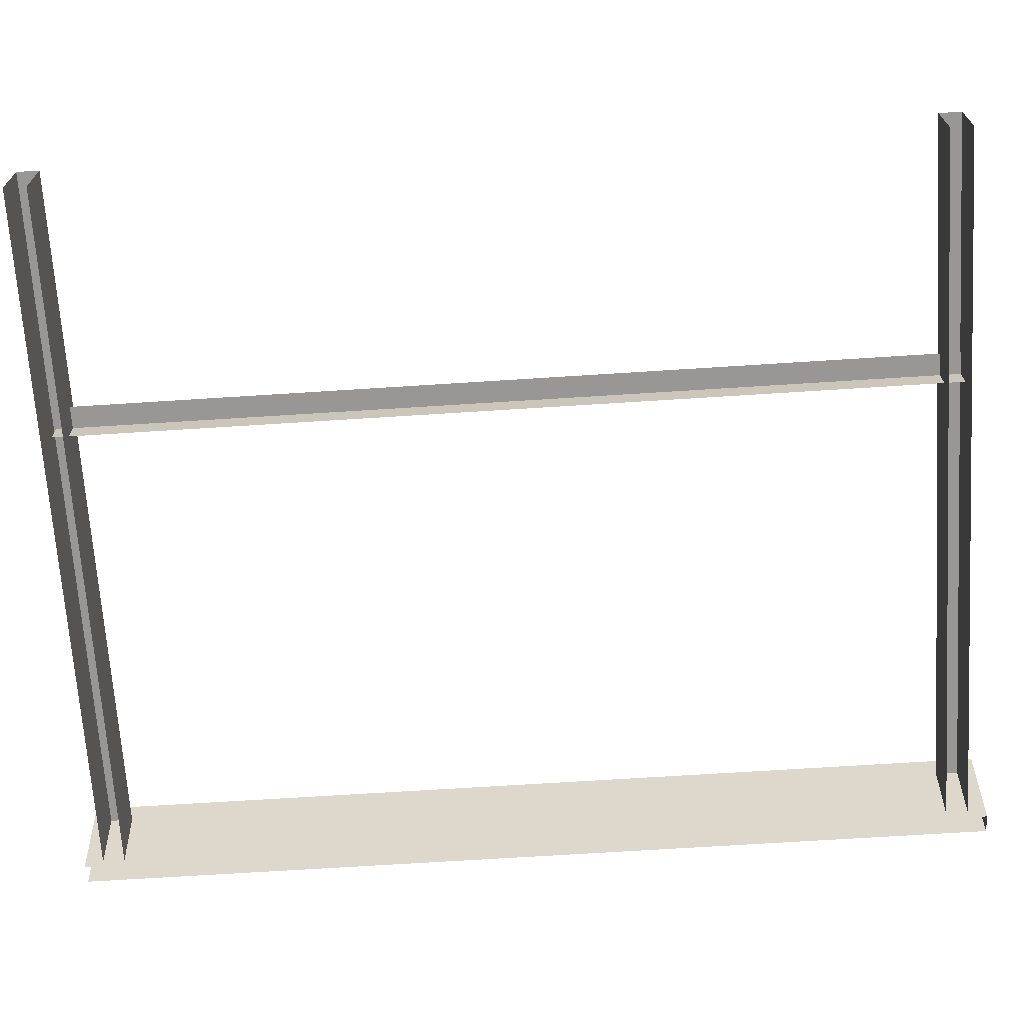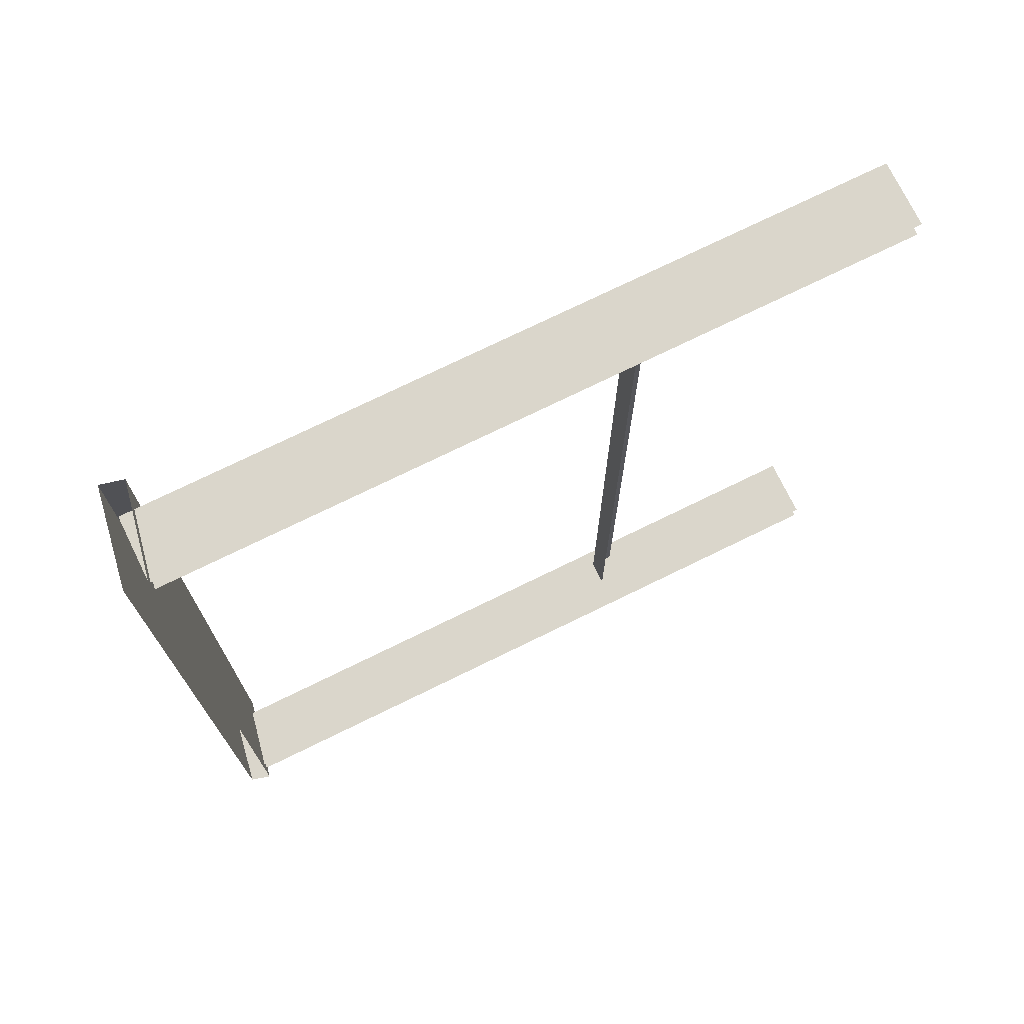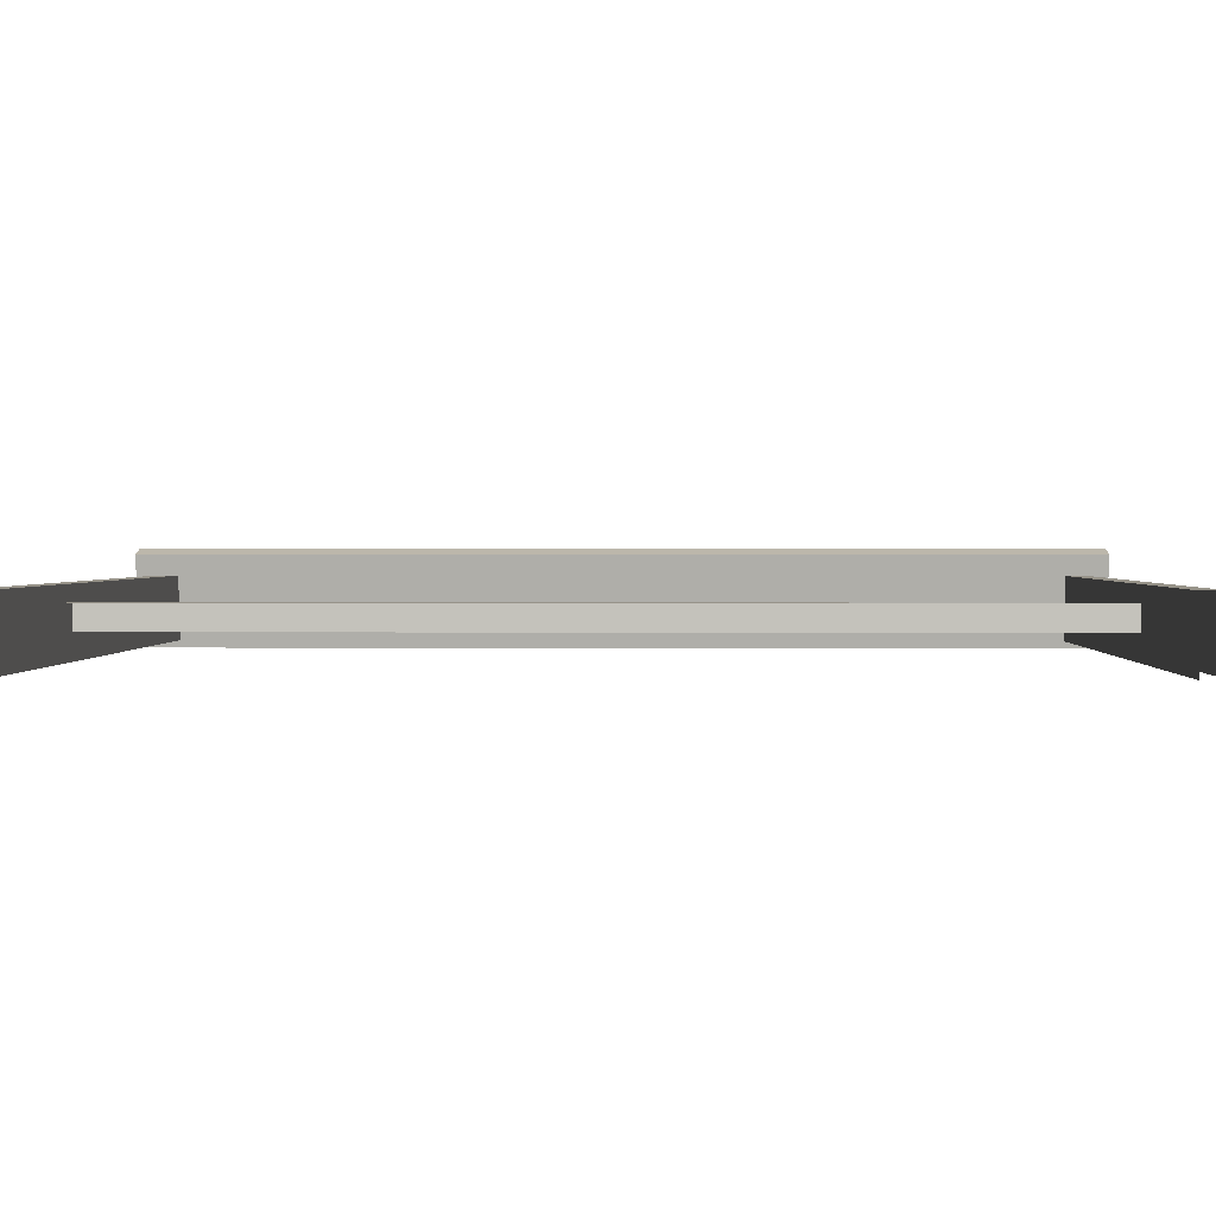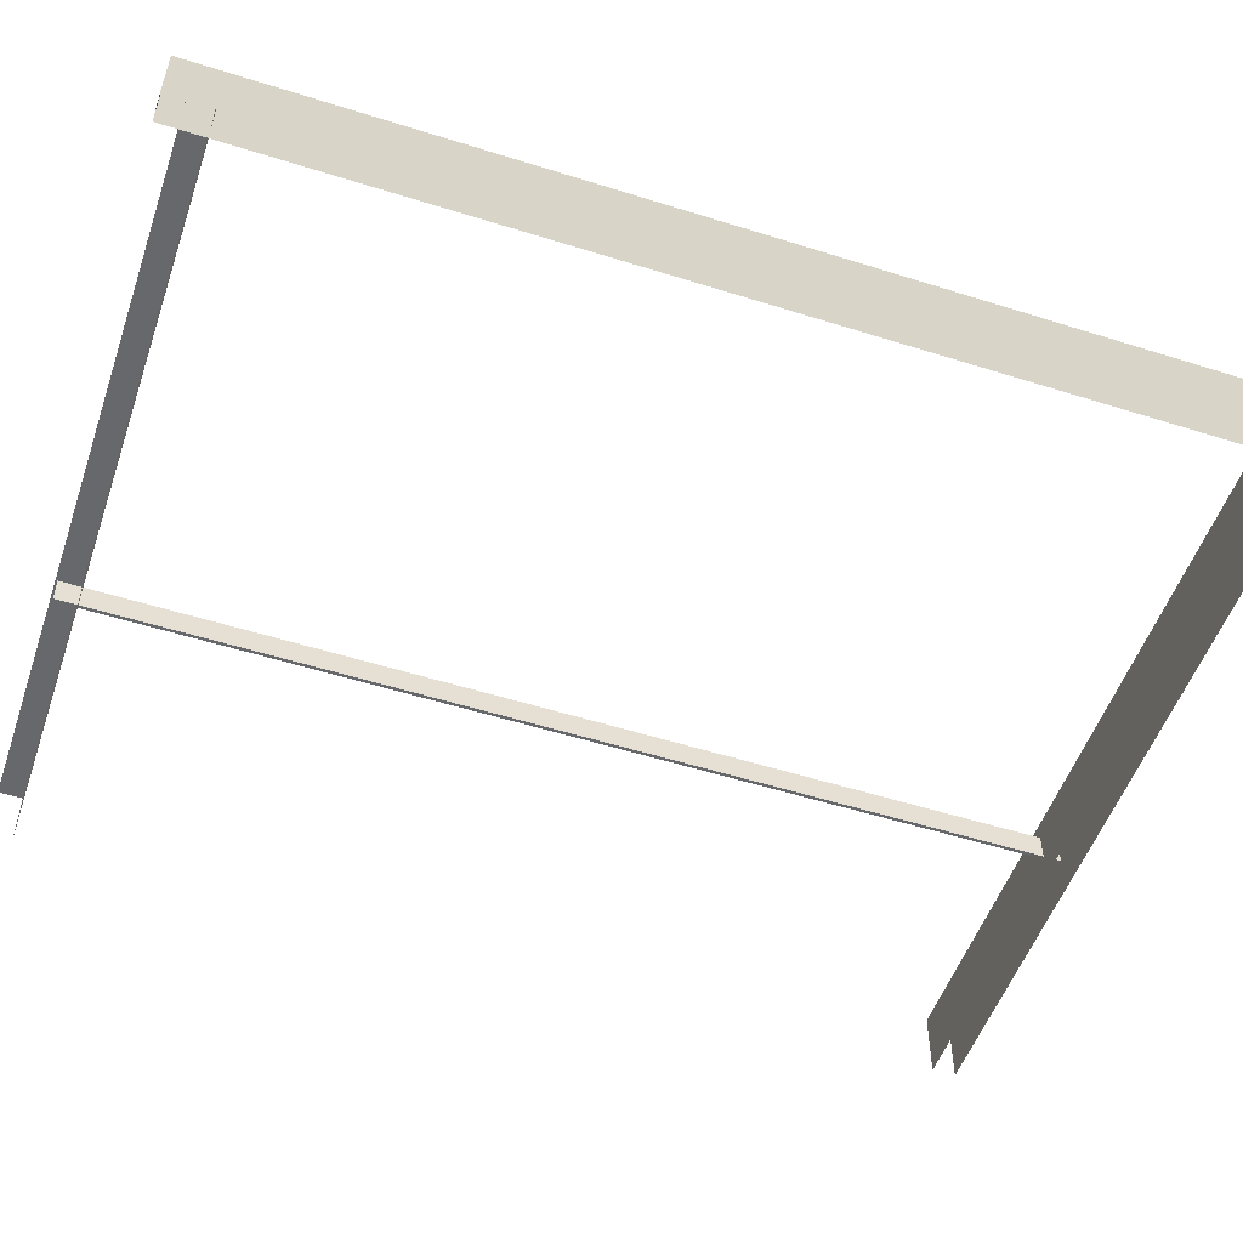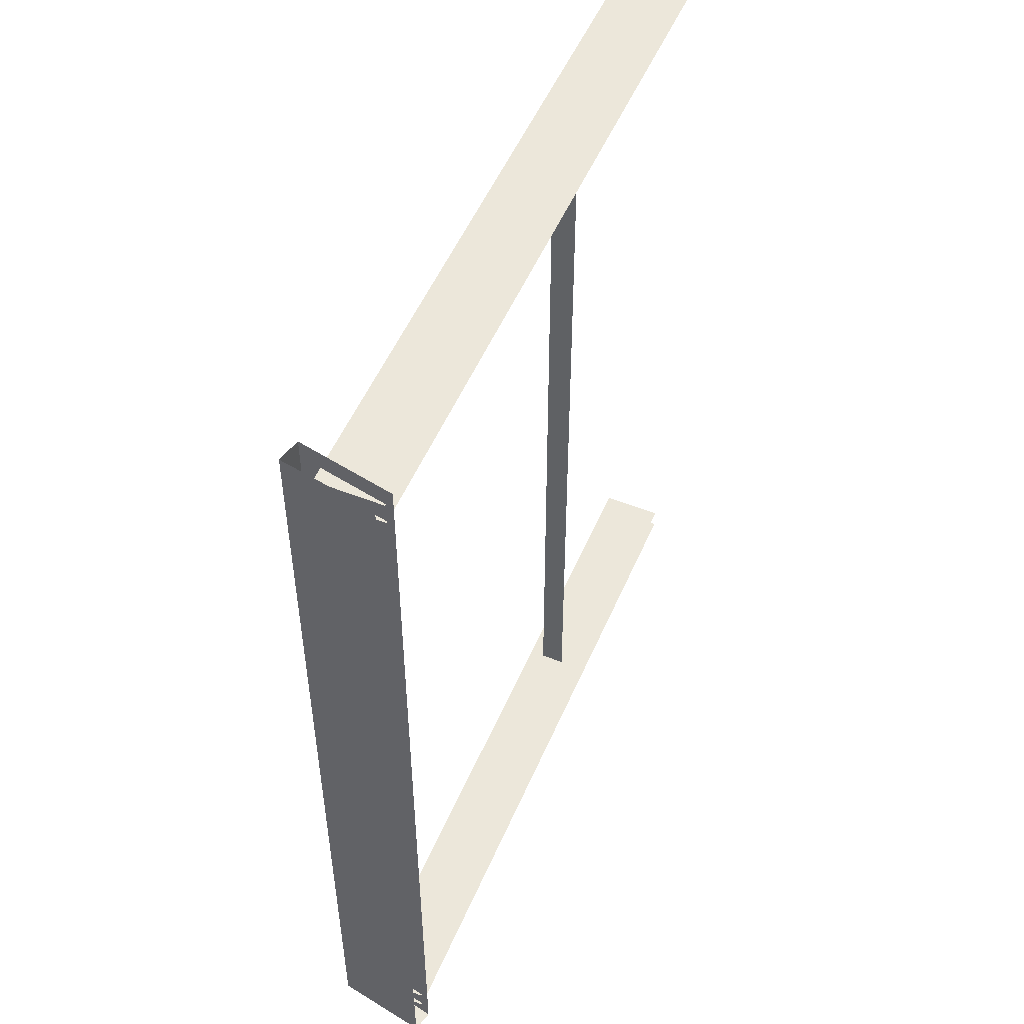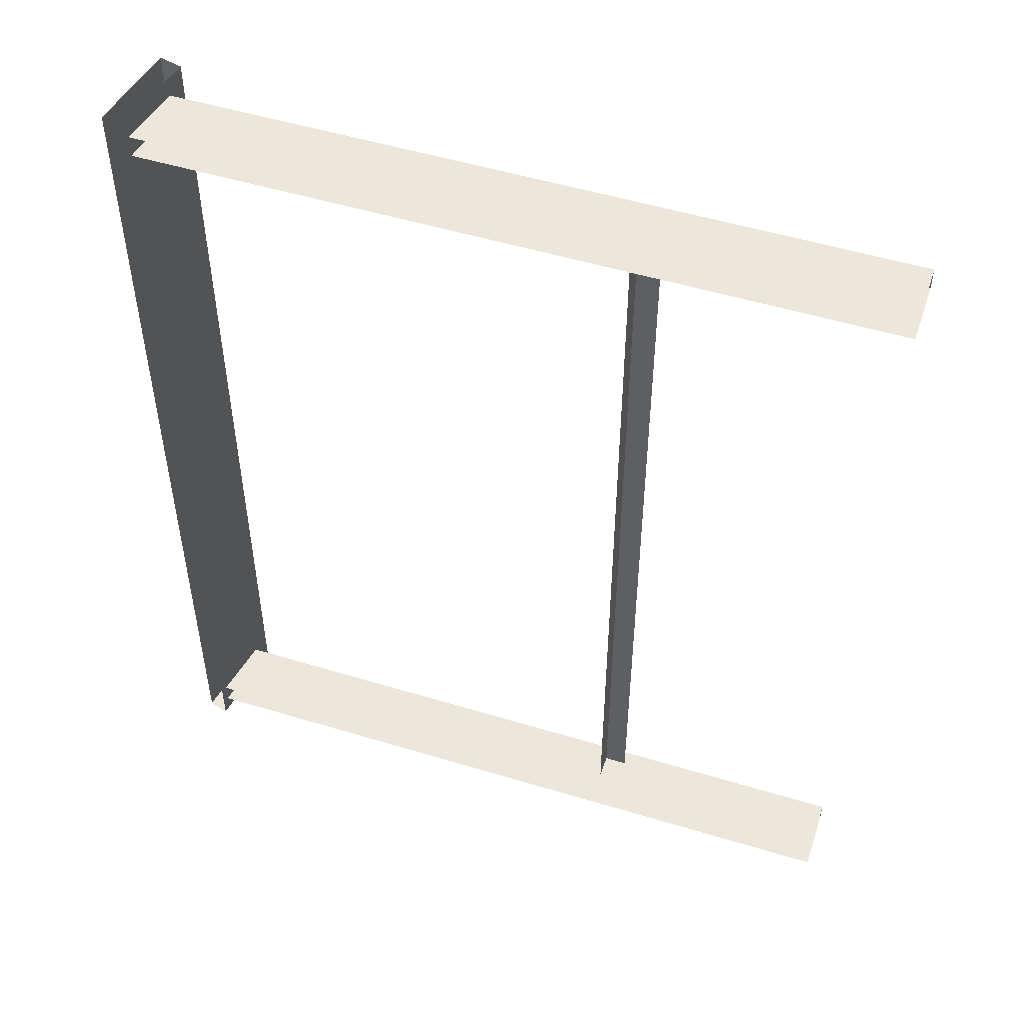
<metadata>
{"format":"obj","ext":"obj","renderer":"f3d","projection":"perspective","resolution":1024,"background":"white","views":[{"elev":-68.2,"azim":-86.3,"up":"+Z"},{"elev":73.9,"azim":153.9,"up":"+Y"},{"elev":1.5,"azim":-88.1,"up":"+Z"},{"elev":-52.4,"azim":71.2,"up":"+Z"},{"elev":52.6,"azim":113.0,"up":"+Y"},{"elev":51.5,"azim":-161.7,"up":"+Y"}]}
</metadata>
<code>
v 390 -235 26
v 378 -235 23
v 388 -235 -26
v 388 -235 -26
v 399 -235 -23
v 390 -235 26
v 390 14 26
v 390 -235 26
v 399 -235 -23
v 399 -235 -23
v 399 14 -23
v 390 14 26
v 390 270 26
v 390 14 26
v 399 14 -23
v 399 14 -23
v 399 270 -23
v 390 270 26
v 378 14 23
v 378 -235 23
v 390 -235 26
v 390 -235 26
v 390 14 26
v 378 14 23
v 378 270 23
v 378 14 23
v 390 14 26
v 390 14 26
v 390 270 26
v 378 270 23
v 196 -225 12
v 0 -225 12
v 0 -225 -22
v 0 -225 -22
v 196 -225 -22
v 196 -225 12
v 388 -225 12
v 196 -225 12
v 196 -225 -22
v 196 -225 -22
v 388 -225 -22
v 388 -225 12
v 196 -213 12
v 0 -213 12
v 0 -225 12
v 0 -225 12
v 196 -225 12
v 196 -213 12
v 388 -213 12
v 196 -213 12
v 196 -225 12
v 196 -225 12
v 388 -225 12
v 388 -213 12
v 196 -213 -22
v 0 -213 -22
v 0 -213 12
v 0 -213 12
v 196 -213 12
v 196 -213 -22
v 388 -213 -22
v 196 -213 -22
v 196 -213 12
v 196 -213 12
v 388 -213 12
v 388 -213 -22
v 138 16 4
v 138 -224 4
v 138 -224 -9
v 138 -224 -9
v 138 16 -9
v 138 16 4
v 138 257 4
v 138 16 4
v 138 16 -9
v 138 16 -9
v 138 257 -9
v 138 257 4
v 126 16 4
v 126 -224 4
v 138 -224 4
v 138 -224 4
v 138 16 4
v 126 16 4
v 126 257 4
v 126 16 4
v 138 16 4
v 138 16 4
v 138 257 4
v 126 257 4
v 196 248 12
v 0 248 12
v 0 248 -22
v 0 248 -22
v 196 248 -22
v 196 248 12
v 388 248 12
v 196 248 12
v 196 248 -22
v 196 248 -22
v 388 248 -22
v 388 248 12
v 196 260 12
v 0 260 12
v 0 248 12
v 0 248 12
v 196 248 12
v 196 260 12
v 388 260 12
v 196 260 12
v 196 248 12
v 196 248 12
v 388 248 12
v 388 260 12
v 196 260 -22
v 0 260 -22
v 0 260 12
v 0 260 12
v 196 260 12
v 196 260 -22
v 388 260 -22
v 196 260 -22
v 196 260 12
v 196 260 12
v 388 260 12
v 388 260 -22
v 378 14 23
v 388 -235 -26
v 378 -235 23
v 388 -235 -26
v 378 14 23
v 388 14 -26
v 378 270 23
v 388 14 -26
v 378 14 23
v 388 14 -26
v 378 270 23
v 388 270 -26
f 1 2 3
f 4 5 6
f 7 8 9
f 10 11 12
f 13 14 15
f 16 17 18
f 19 20 21
f 22 23 24
f 25 26 27
f 28 29 30
f 31 32 33
f 34 35 36
f 37 38 39
f 40 41 42
f 43 44 45
f 46 47 48
f 49 50 51
f 52 53 54
f 55 56 57
f 58 59 60
f 61 62 63
f 64 65 66
f 67 68 69
f 70 71 72
f 73 74 75
f 76 77 78
f 79 80 81
f 82 83 84
f 85 86 87
f 88 89 90
f 91 92 93
f 94 95 96
f 97 98 99
f 100 101 102
f 103 104 105
f 106 107 108
f 109 110 111
f 112 113 114
f 115 116 117
f 118 119 120
f 121 122 123
f 124 125 126
f 127 128 129
f 130 131 132
f 133 134 135
f 136 137 138

</code>
